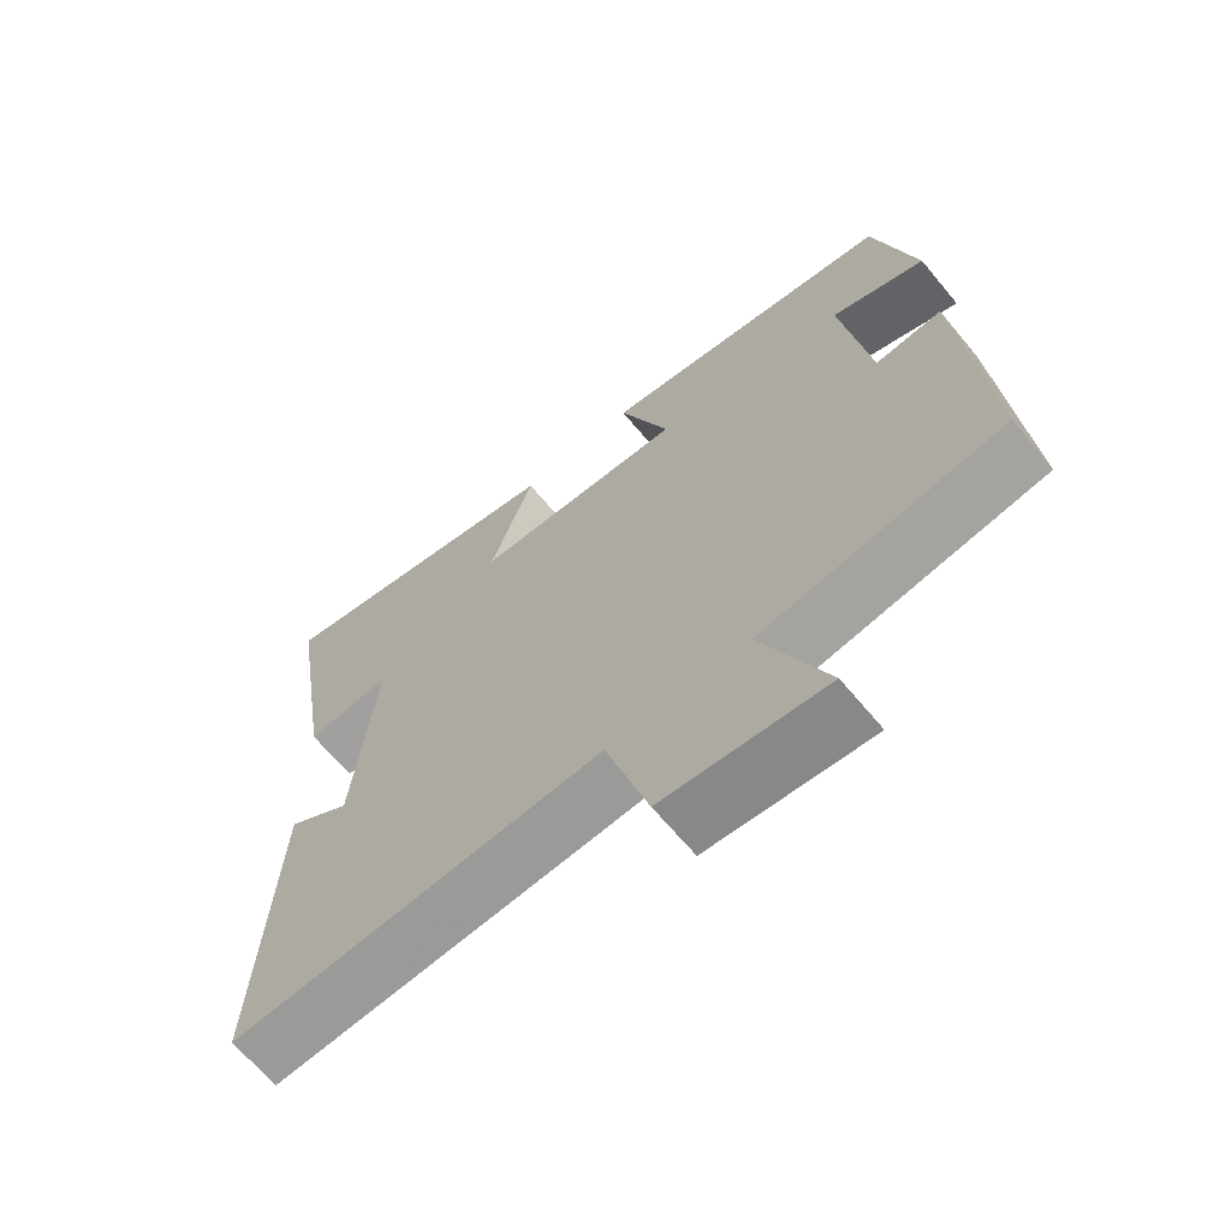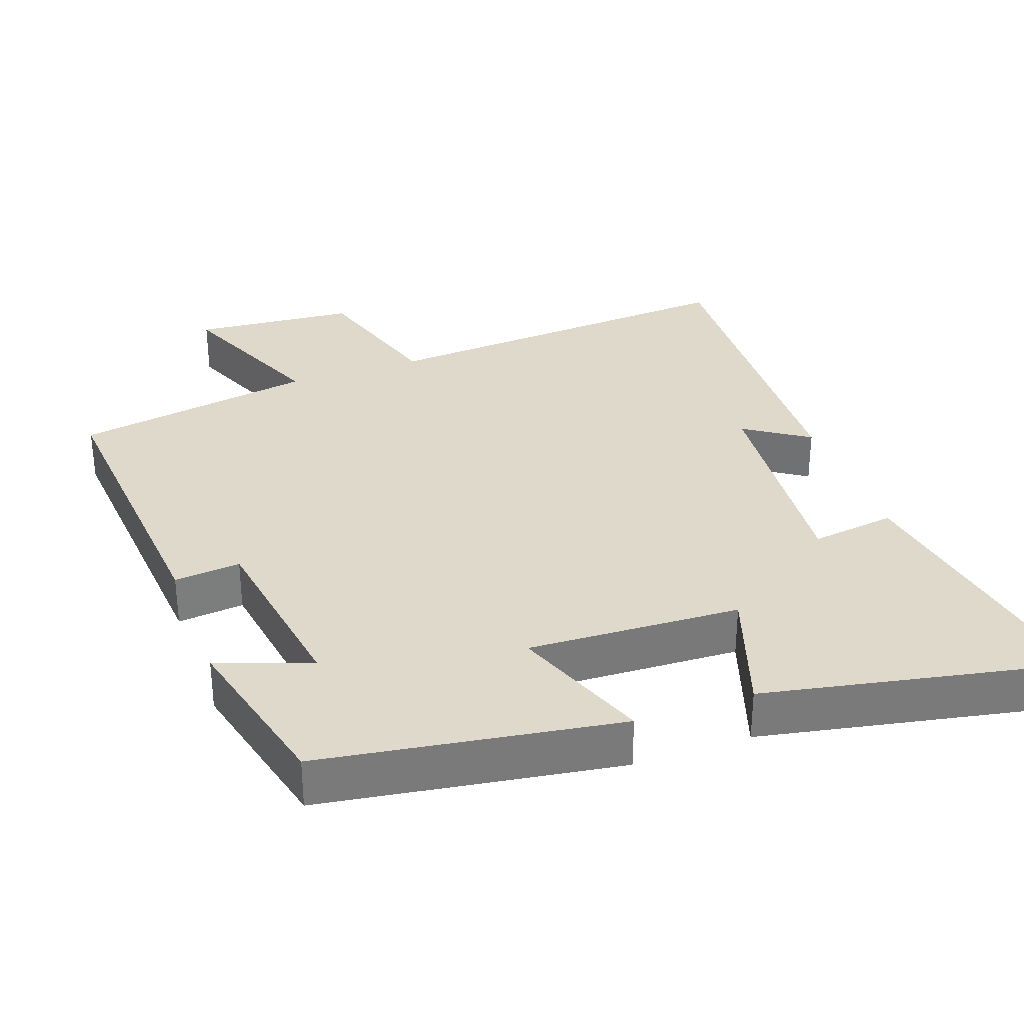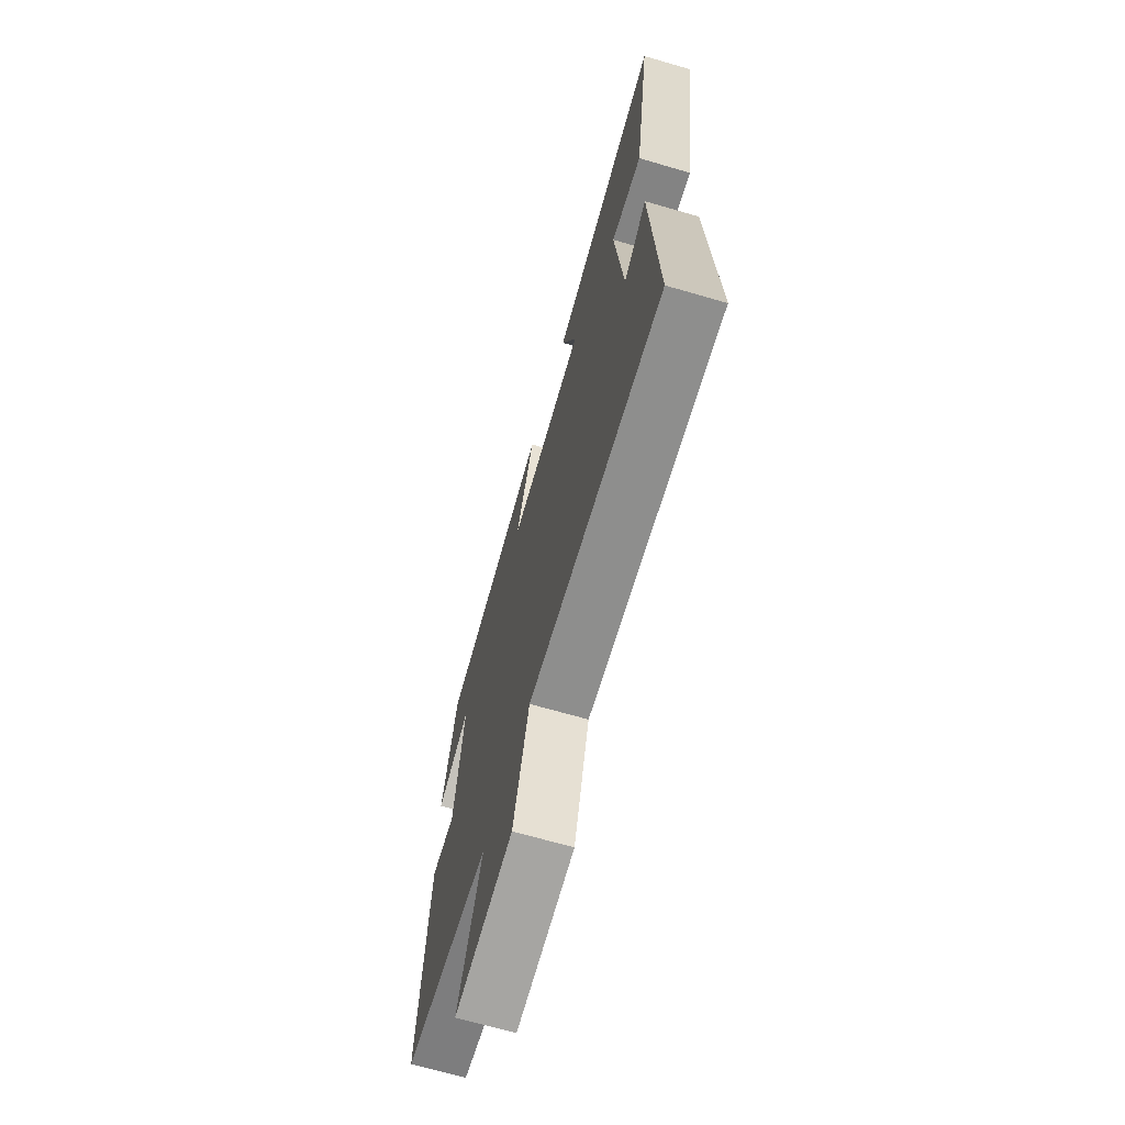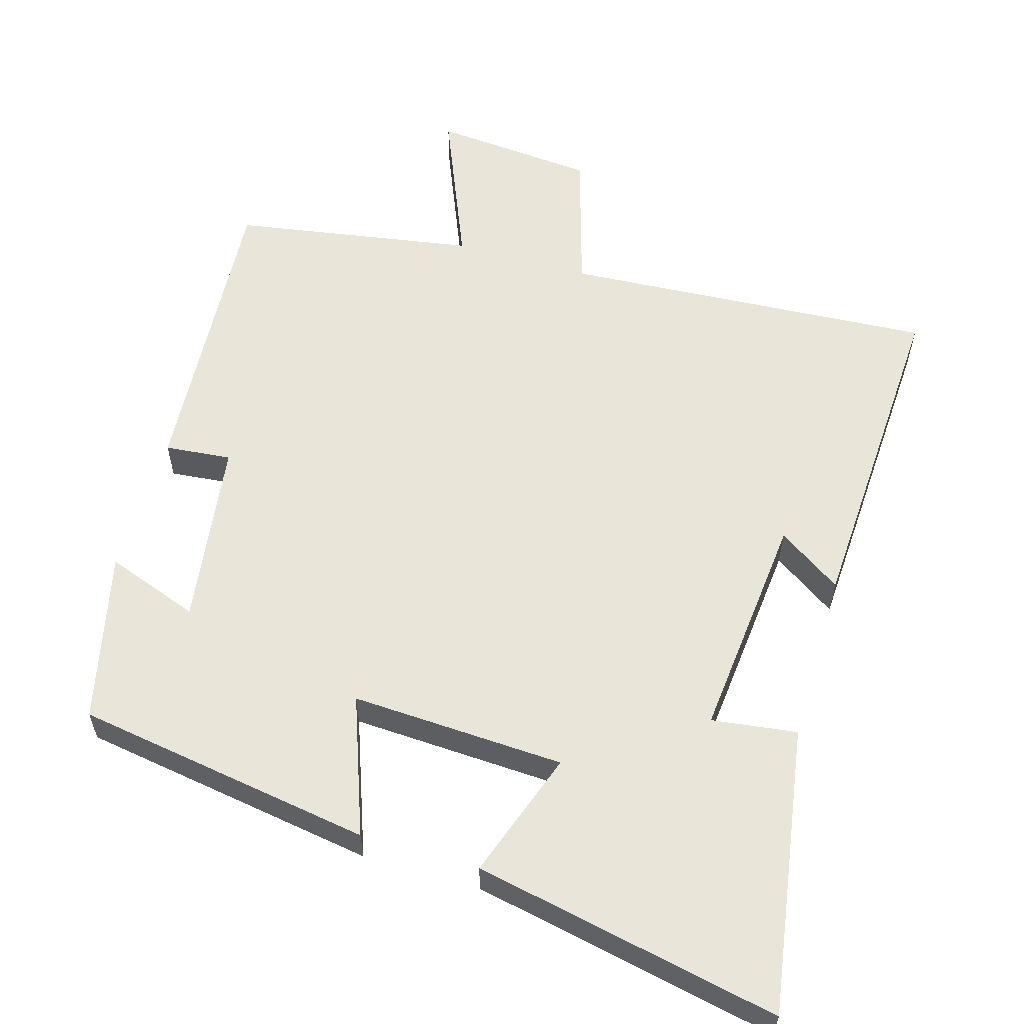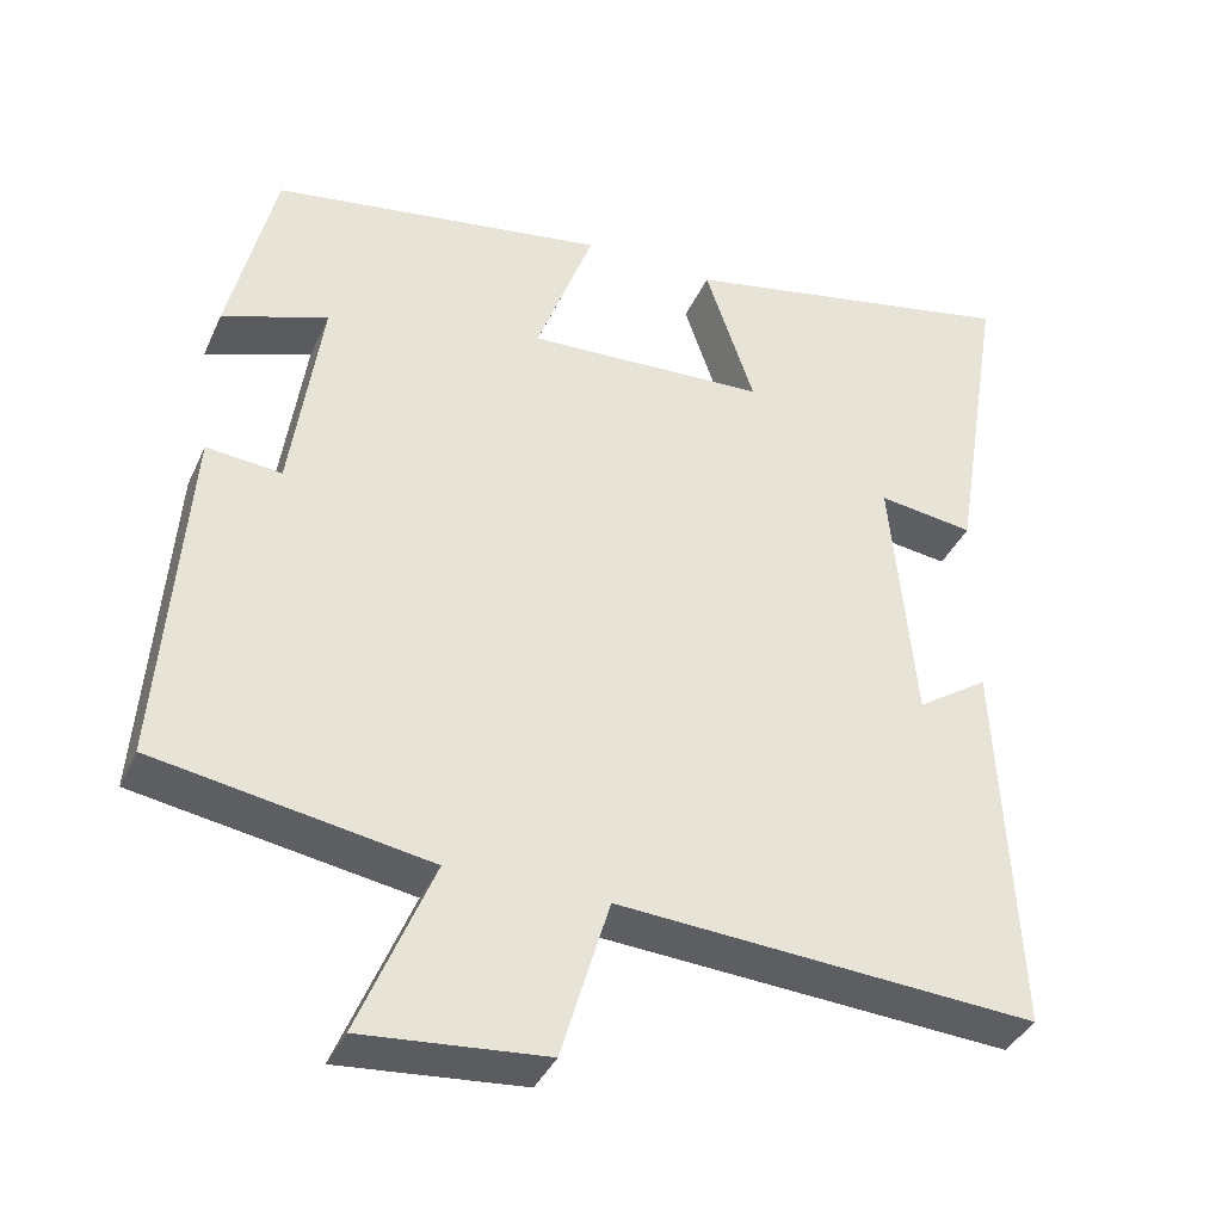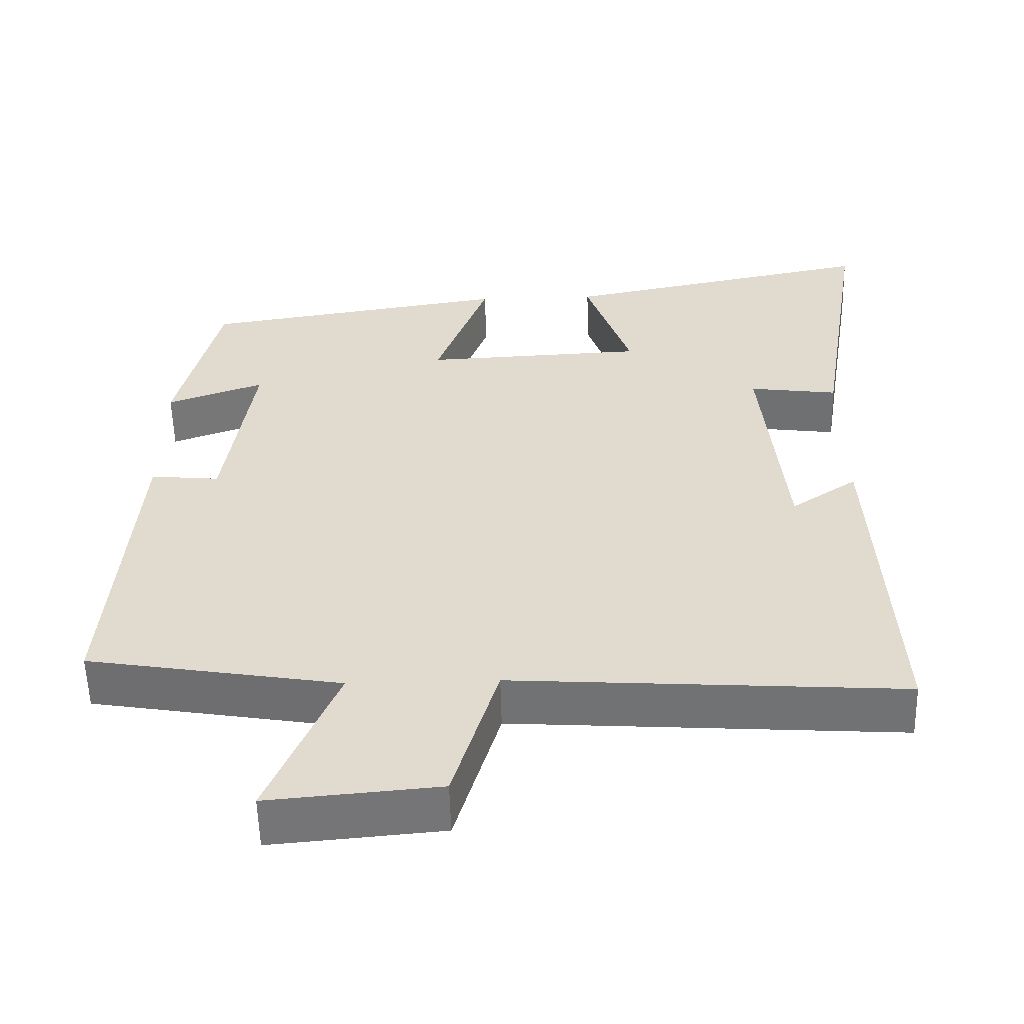
<metadata>
{"format":"obj","ext":"obj","renderer":"f3d","projection":"perspective","resolution":1024,"background":"white","views":[{"elev":-66.5,"azim":-140.2,"up":"+Z"},{"elev":32.3,"azim":-20.0,"up":"+Y"},{"elev":-68.6,"azim":73.8,"up":"+Z"},{"elev":57.8,"azim":16.5,"up":"+Y"},{"elev":-38.0,"azim":-22.5,"up":"+Z"},{"elev":-56.1,"azim":1.4,"up":"+Z"}]}
</metadata>
<code>
v -0.533 0.07 -0.443
v -0.5 0.07 -0.01
v -0.407 0.07 -0.019
v -0.369 0.07 0.243
v -0.5 0.07 0.196
v -0.443 0.07 0.435
v -0.027 0.07 0.5
v -0.098 0.07 0.307
v 0.2 0.07 0.321
v 0.139 0.07 0.5
v 0.565 0.07 0.586
v 0.5 0.07 0.184
v 0.381 0.07 0.2
v 0.411 0.07 -0.12
v 0.5 0.07 -0.06
v 0.523 0.07 -0.534
v 0.002 0.07 -0.5
v -0.058 0.07 -0.702
v -0.286 0.07 -0.722
v -0.194 0.07 -0.5
v -0.533 0 -0.443
v -0.5 0 -0.01
v -0.407 0 -0.019
v -0.369 0 0.243
v -0.5 0 0.196
v -0.443 0 0.435
v -0.027 0 0.5
v -0.098 0 0.307
v 0.2 0 0.321
v 0.139 0 0.5
v 0.565 0 0.586
v 0.5 0 0.184
v 0.381 0 0.2
v 0.411 0 -0.12
v 0.5 0 -0.06
v 0.523 0 -0.534
v 0.002 0 -0.5
v -0.058 0 -0.702
v -0.286 0 -0.722
v -0.194 0 -0.5
f 17 18 19 20
f 17 20 1 2
f 14 15 16 17
f 13 14 17
f 10 11 12 13
f 9 10 13
f 8 9 13 17
f 6 7 8
f 4 5 6
f 4 6 8 17
f 17 2 3
f 3 4 17
f 40 39 38 37
f 22 21 40 37
f 37 36 35 34
f 37 34 33
f 33 32 31 30
f 33 30 29
f 37 33 29 28
f 28 27 26
f 26 25 24
f 37 28 26 24
f 23 22 37
f 37 24 23
f 1 21 22 2
f 2 22 23 3
f 3 23 24 4
f 4 24 25 5
f 5 25 26 6
f 6 26 27 7
f 7 27 28 8
f 8 28 29 9
f 9 29 30 10
f 10 30 31 11
f 11 31 32 12
f 12 32 33 13
f 13 33 34 14
f 14 34 35 15
f 15 35 36 16
f 16 36 37 17
f 17 37 38 18
f 18 38 39 19
f 19 39 40 20
f 20 40 21 1

</code>
